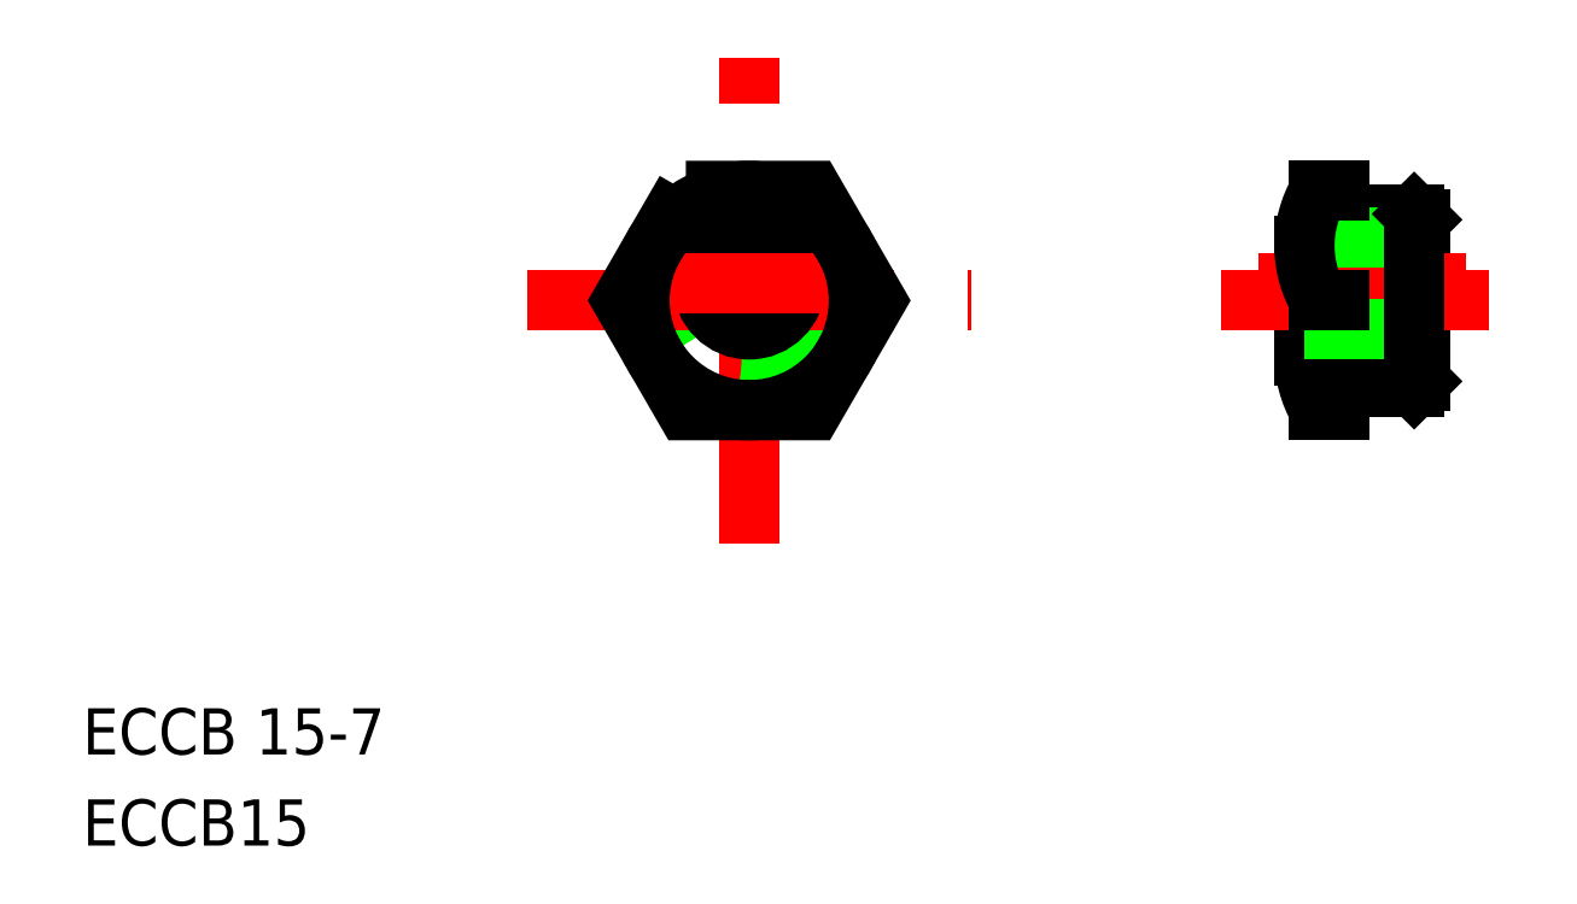
<metadata>
{"format":"dxf","ext":"dxf","renderer":"ezdxf+matplotlib","layout":"modelspace","background":"white","min_lineweight":24,"dpi":150}
</metadata>
<code>
0
SECTION
2
ENTITIES
0
TEXT
8
0
10
12.96
20
19.48
30
0
40
4
1
ECCB 15-7
0
TEXT
8
0
10
12.96
20
11.58
30
0
40
4
1
ECCB15
0
LINE
8
CENTER
10
70.67
20
37.75
30
0
11
70.67
21
79.87
31
0
0
CIRCLE
8
0
10
70.67
20
58.81
30
0
40
7.5
0
LINE
8
CENTER
10
51.47
20
58.81
30
0
11
89.87
21
58.81
31
0
0
CIRCLE
8
0
10
70.67
20
60.31
30
0
40
4
0
LINE
8
CENTER
10
78.42
20
60.31
30
0
11
62.92
21
60.31
31
0
0
LINE
8
0
10
118.7
20
63.56
30
0
11
118.7
21
54.06
31
0
0
LINE
8
0
10
128.7
20
65.81
30
0
11
128.7
21
51.81
31
0
0
LINE
8
0
10
121.7
20
68.31
30
0
11
121.7
21
49.31
31
0
0
ARC
8
0
10
128.2
20
54.06
30
0
40
9.453
50
149.8
51
210.2
0
LINE
8
0
10
121.7
20
51.31
30
0
11
128.2
21
51.31
31
0
0
LINE
8
0
10
121.7
20
66.31
30
0
11
128.2
21
66.31
31
0
0
LINE
8
CENTER
10
111.5
20
58.81
30
0
11
134.7
21
58.81
31
0
0
LINE
8
CENTER
10
114.7
20
60.31
30
0
11
132.7
21
60.31
31
0
0
LINE
8
0
10
118.8
20
64.31
30
0
11
128.7
21
64.31
31
0
0
LINE
8
0
10
118.7
20
56.31
30
0
11
128.7
21
56.31
31
0
0
LINE
8
0
10
120
20
58.81
30
0
11
121.7
21
58.81
31
0
0
ARC
8
0
10
128.2
20
63.56
30
0
40
9.453
50
149.8
51
210.2
0
LINE
8
0
10
128.2
20
66.31
30
0
11
128.7
21
65.81
31
0
0
LINE
8
0
10
128.7
20
51.81
30
0
11
128.2
21
51.31
31
0
0
LINE
8
0
10
128.2
20
66.31
30
0
11
128.2
21
51.31
31
0
0
CIRCLE
8
0
10
70.67
20
58.81
30
0
40
9.5
0
POLYLINE
8
0
66
     1
10
0
20
0
30
0
70
     1
0
VERTEX
8
0
10
65.19
20
68.31
30
0
0
VERTEX
8
0
10
59.7
20
58.81
30
0
0
VERTEX
8
0
10
65.19
20
49.31
30
0
0
VERTEX
8
0
10
76.16
20
49.31
30
0
0
VERTEX
8
0
10
81.64
20
58.81
30
0
0
VERTEX
8
0
10
76.16
20
68.31
30
0
0
SEQEND
8
0
0
LINE
8
0
10
120
20
68.31
30
0
11
121.7
21
68.31
31
0
0
LINE
8
0
10
120
20
49.31
30
0
11
121.7
21
49.31
31
0
0
ENDSEC
0
EOF

</code>
